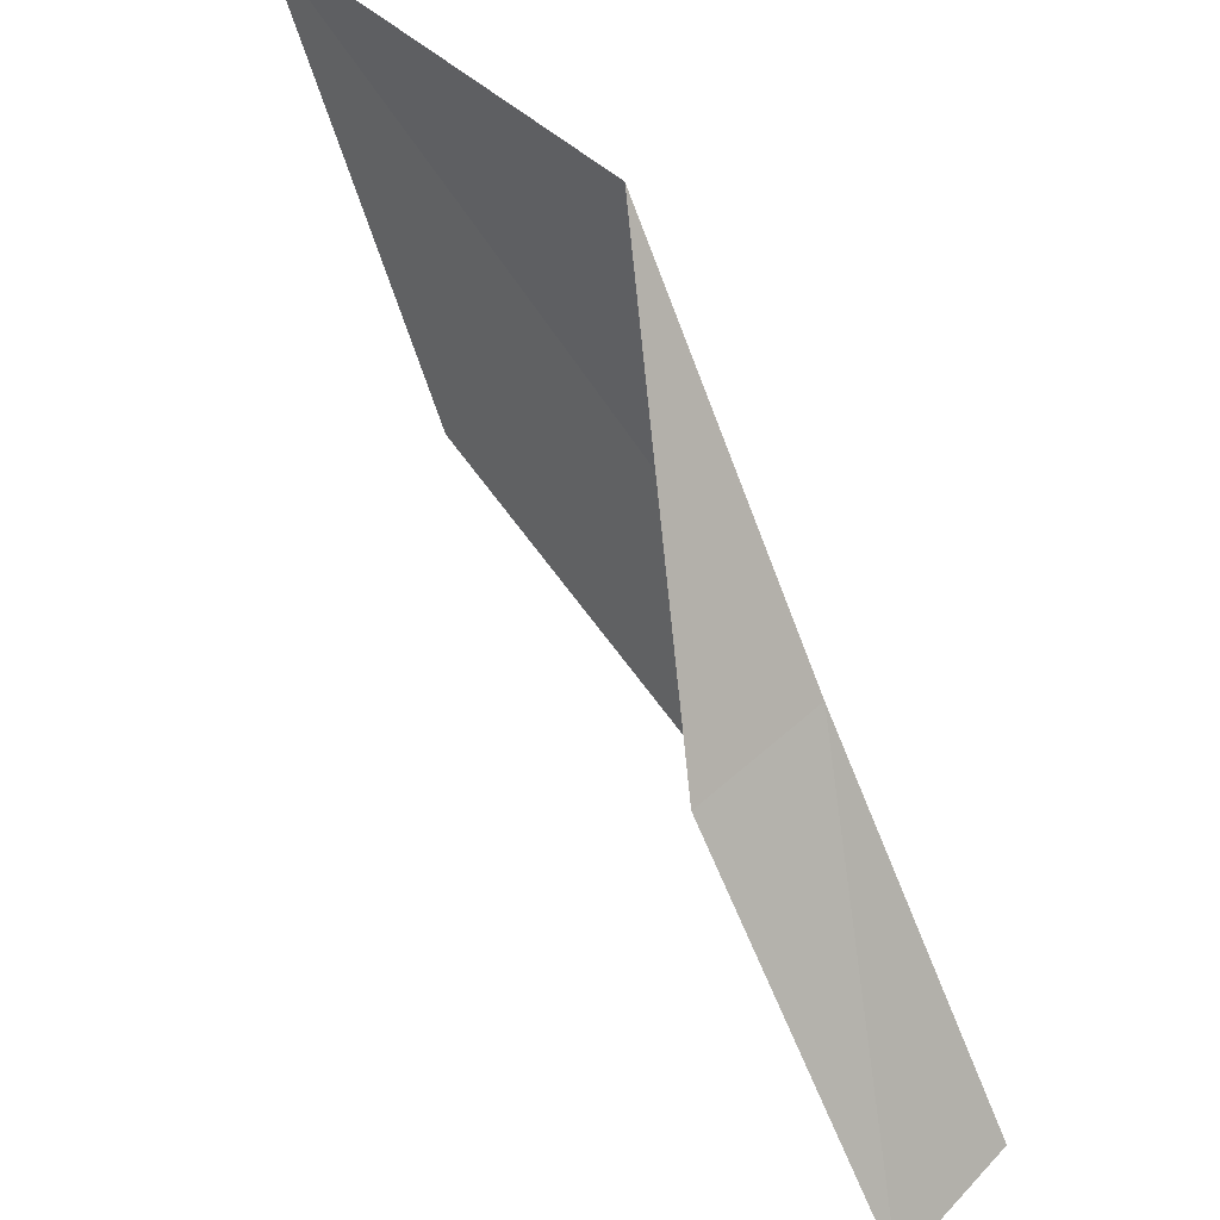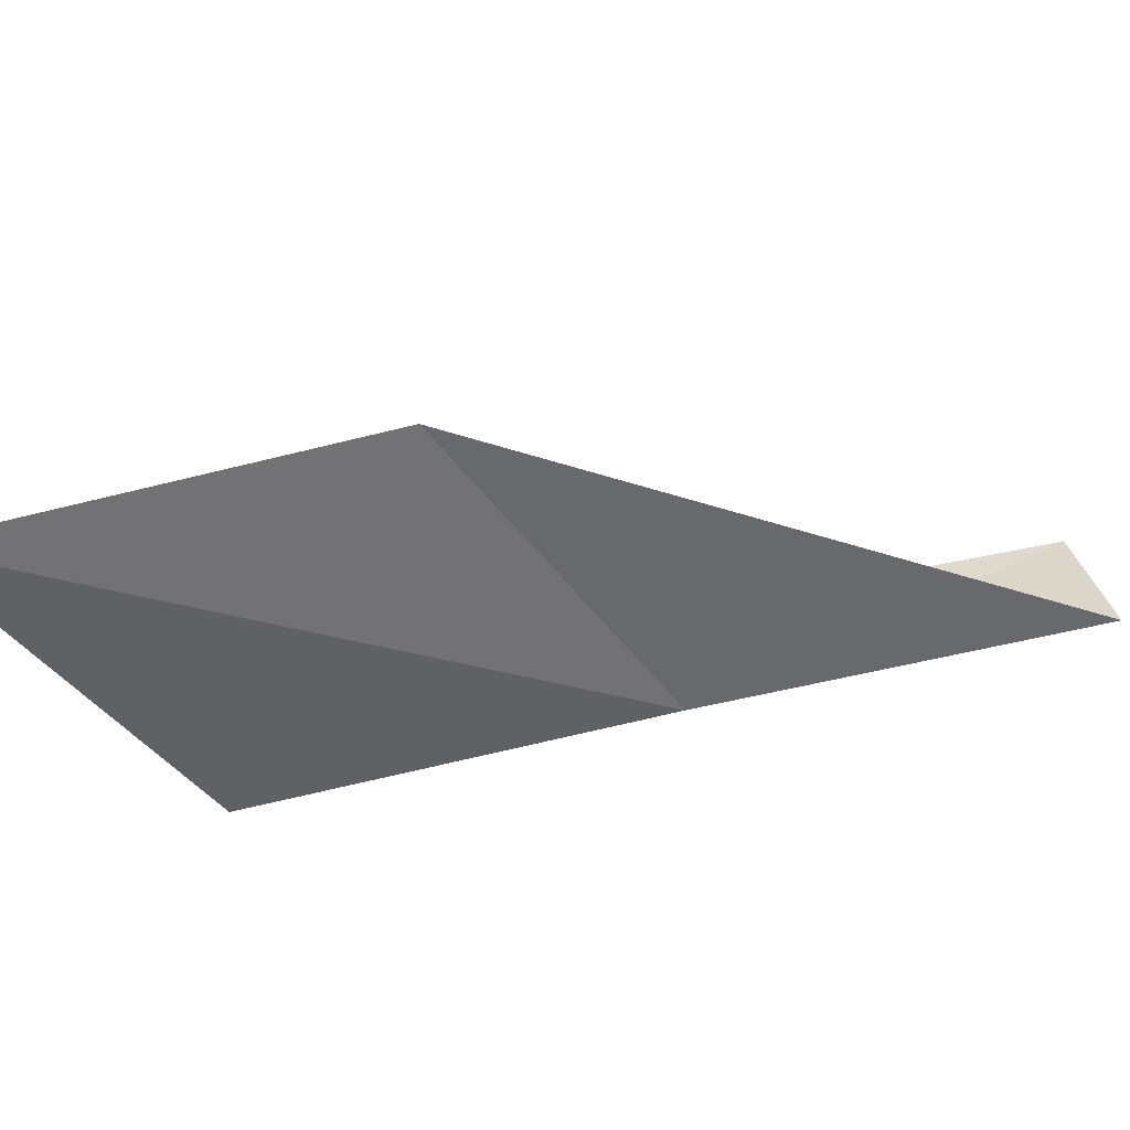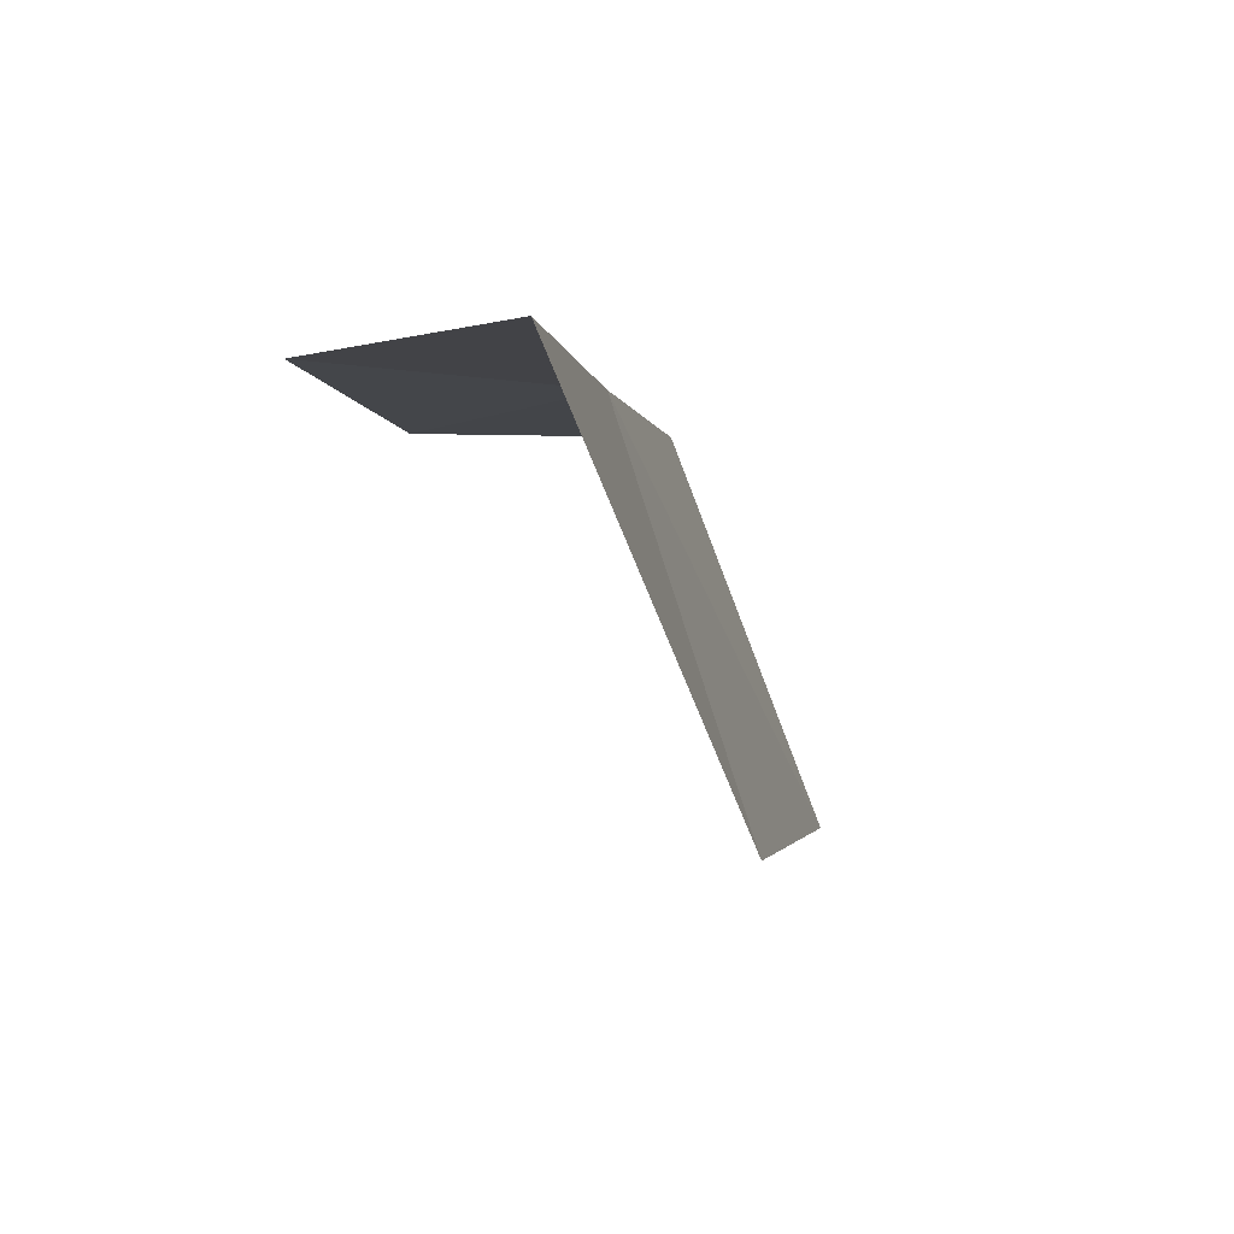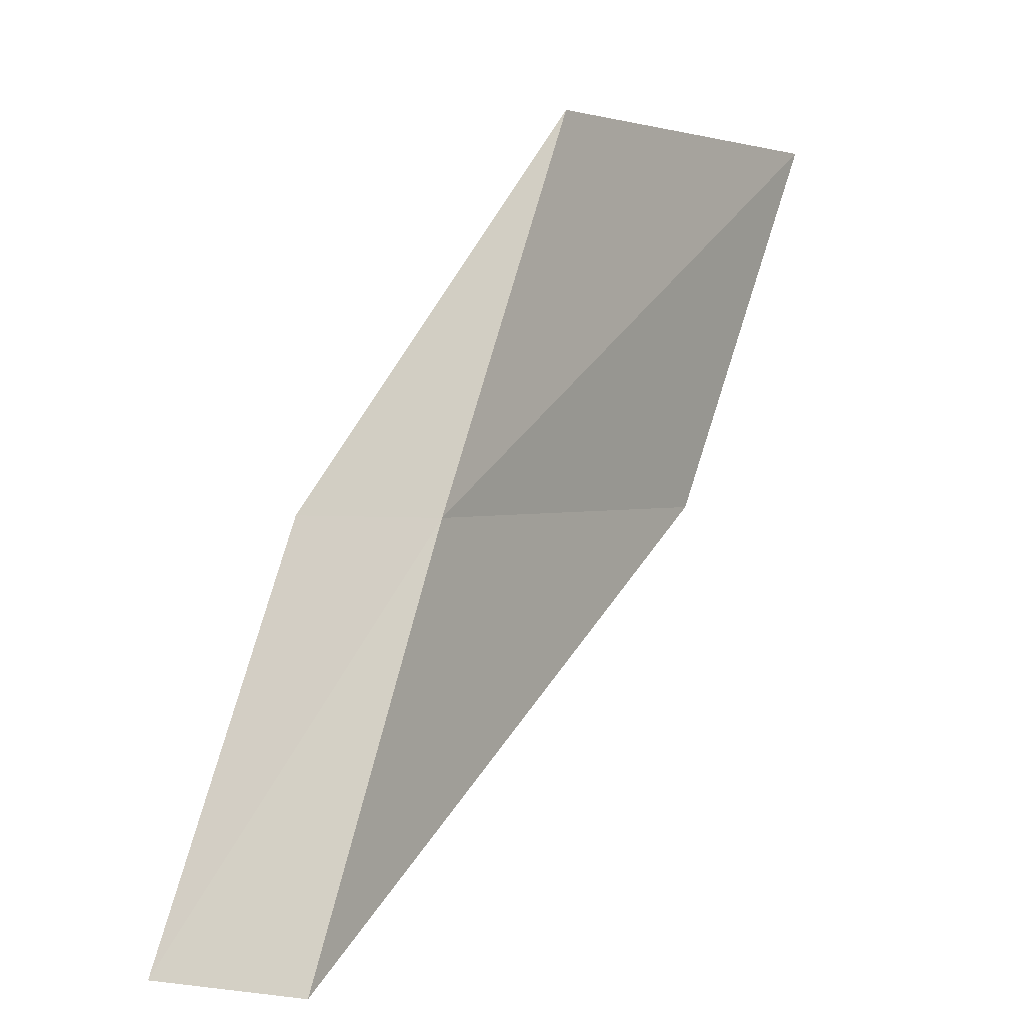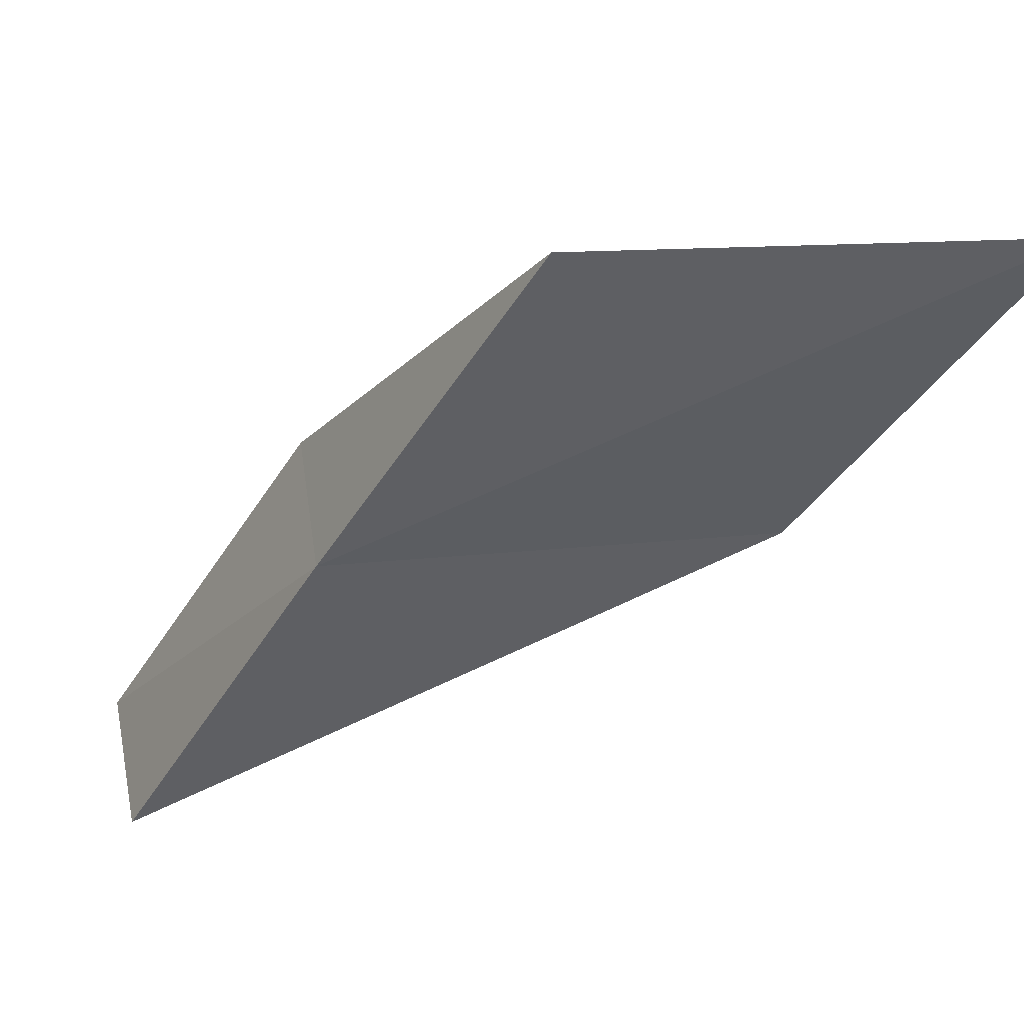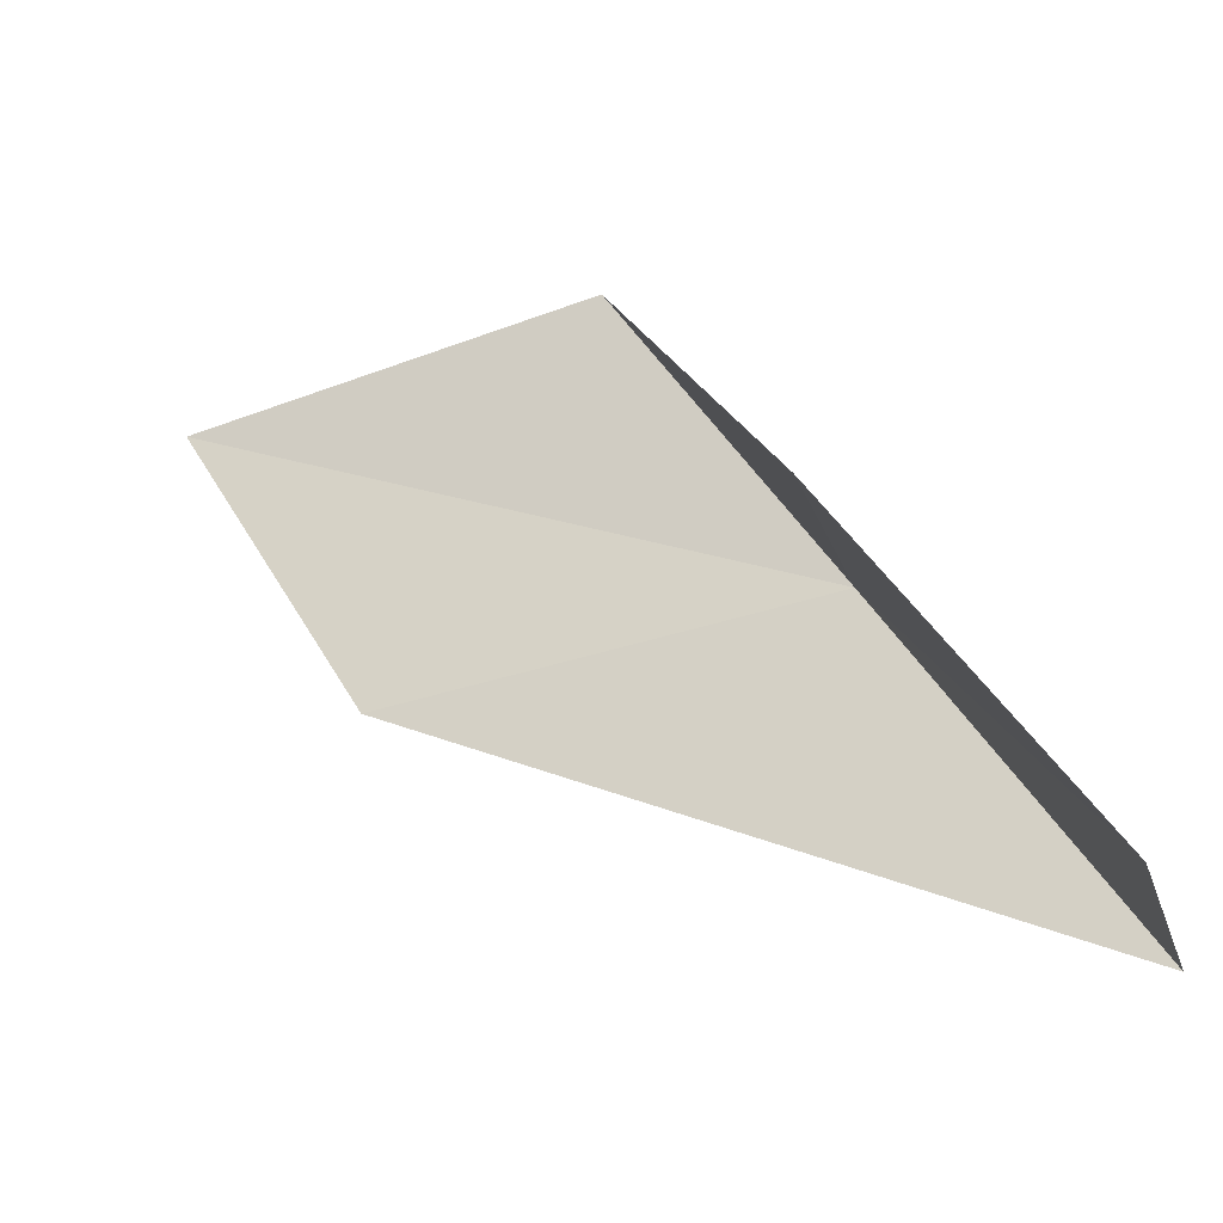
<metadata>
{"format":"obj","ext":"obj","renderer":"f3d","projection":"perspective","resolution":1024,"background":"white","views":[{"elev":44.1,"azim":-159.7,"up":"+Z"},{"elev":-74.9,"azim":126.8,"up":"+Y"},{"elev":-62.5,"azim":-98.9,"up":"+Z"},{"elev":1.6,"azim":-82.7,"up":"+Z"},{"elev":50.2,"azim":-30.9,"up":"+Z"},{"elev":-35.5,"azim":178.5,"up":"+Z"}]}
</metadata>
<code>
v 8.304 20.09 12
v 7.241 20.5 10
v 7.512 21.26 10
v 10.38 19.09 12
v 8.615 20.84 12
v 11.37 18.52 14
v 9.344 19.63 14
f 1 2 3
f 1 4 2
f 1 3 5
f 1 6 4
f 1 7 6
f 1 5 7

</code>
